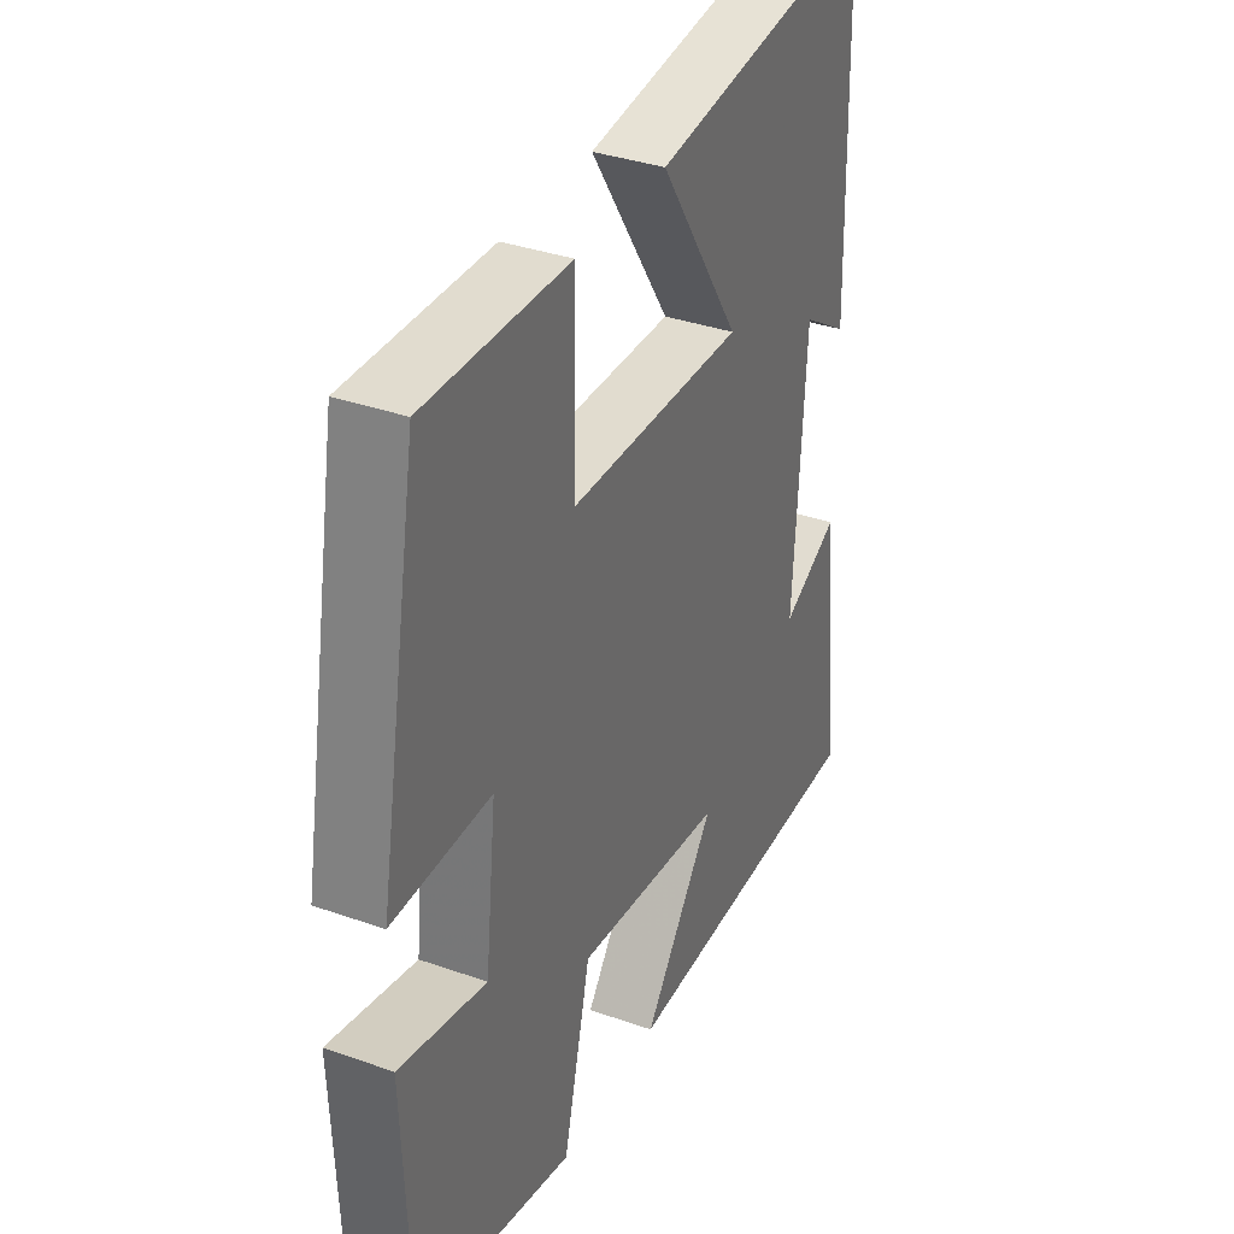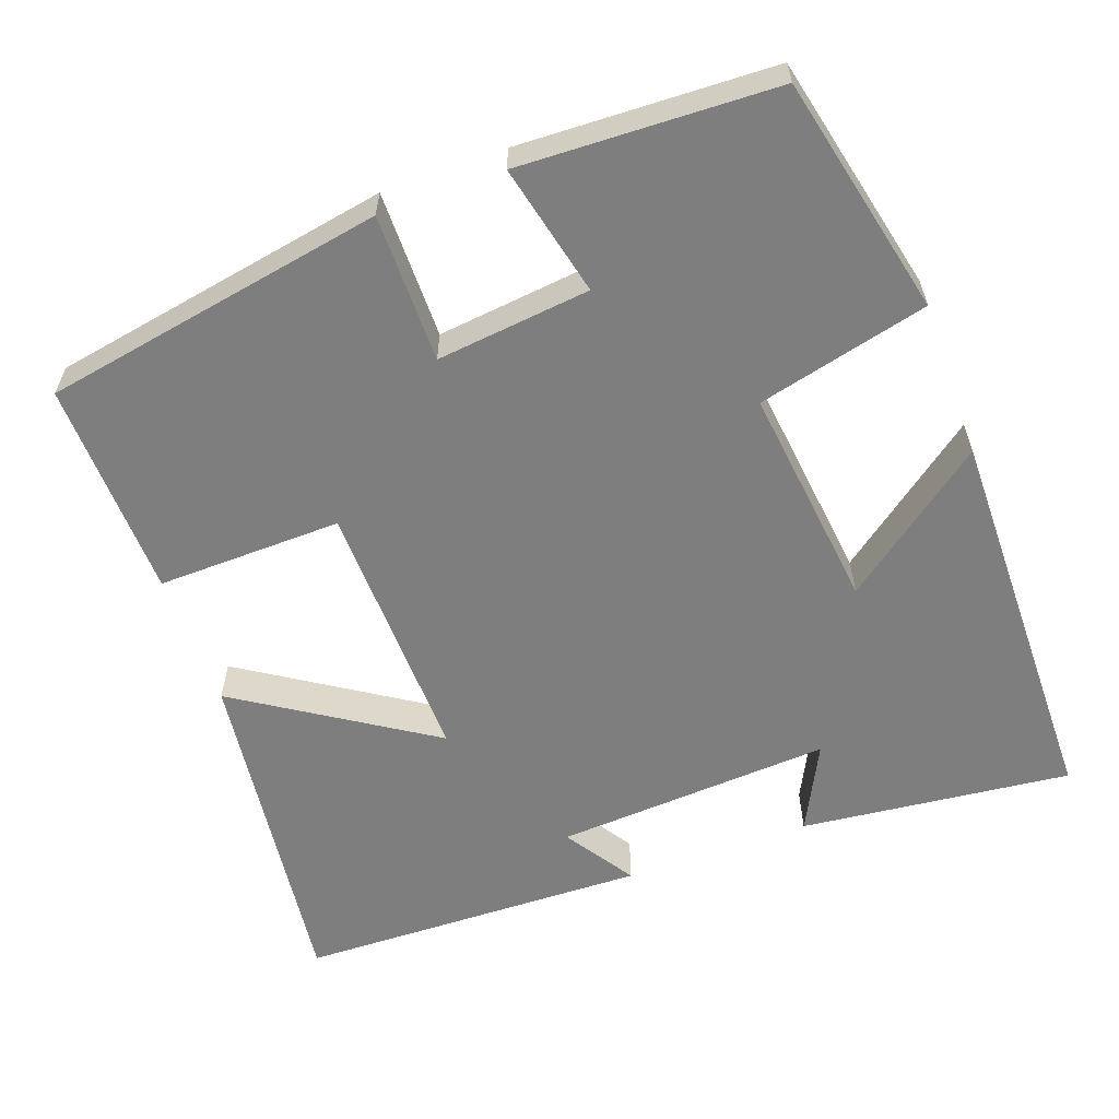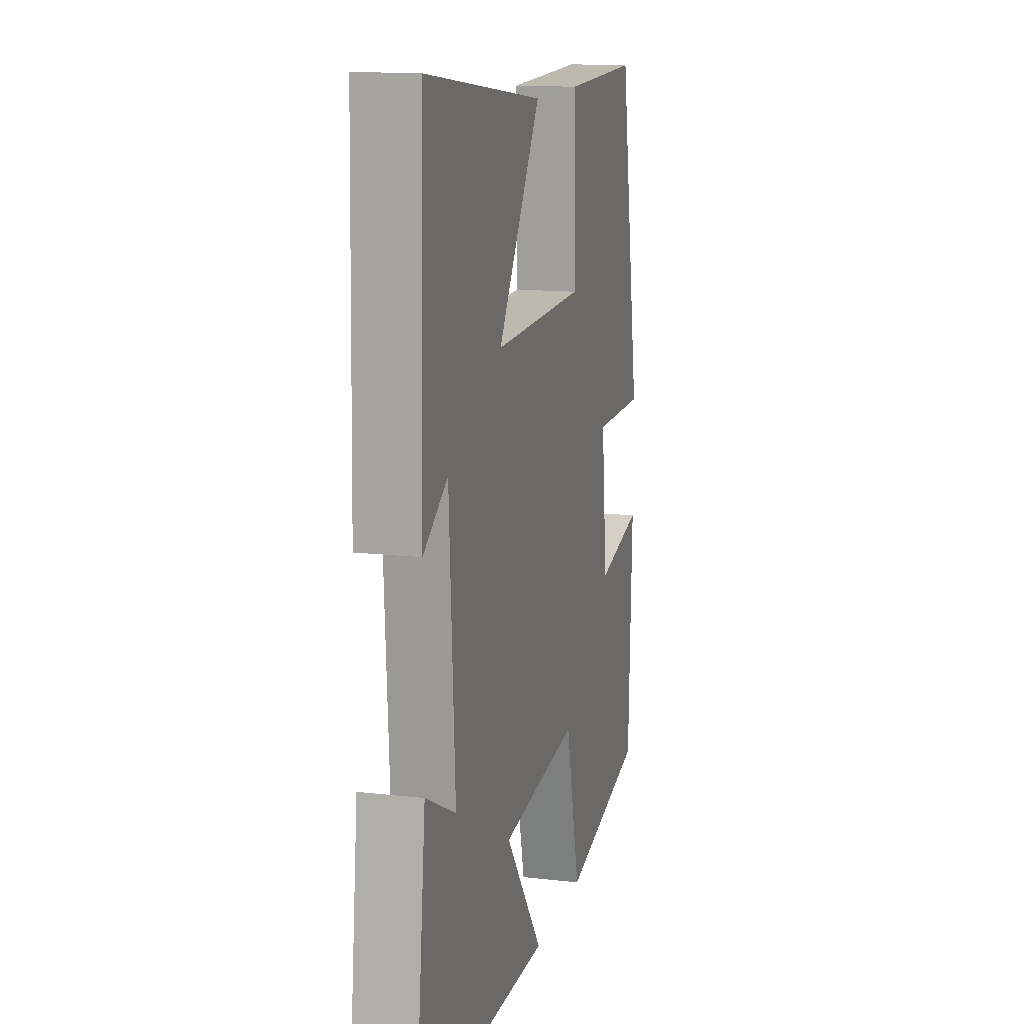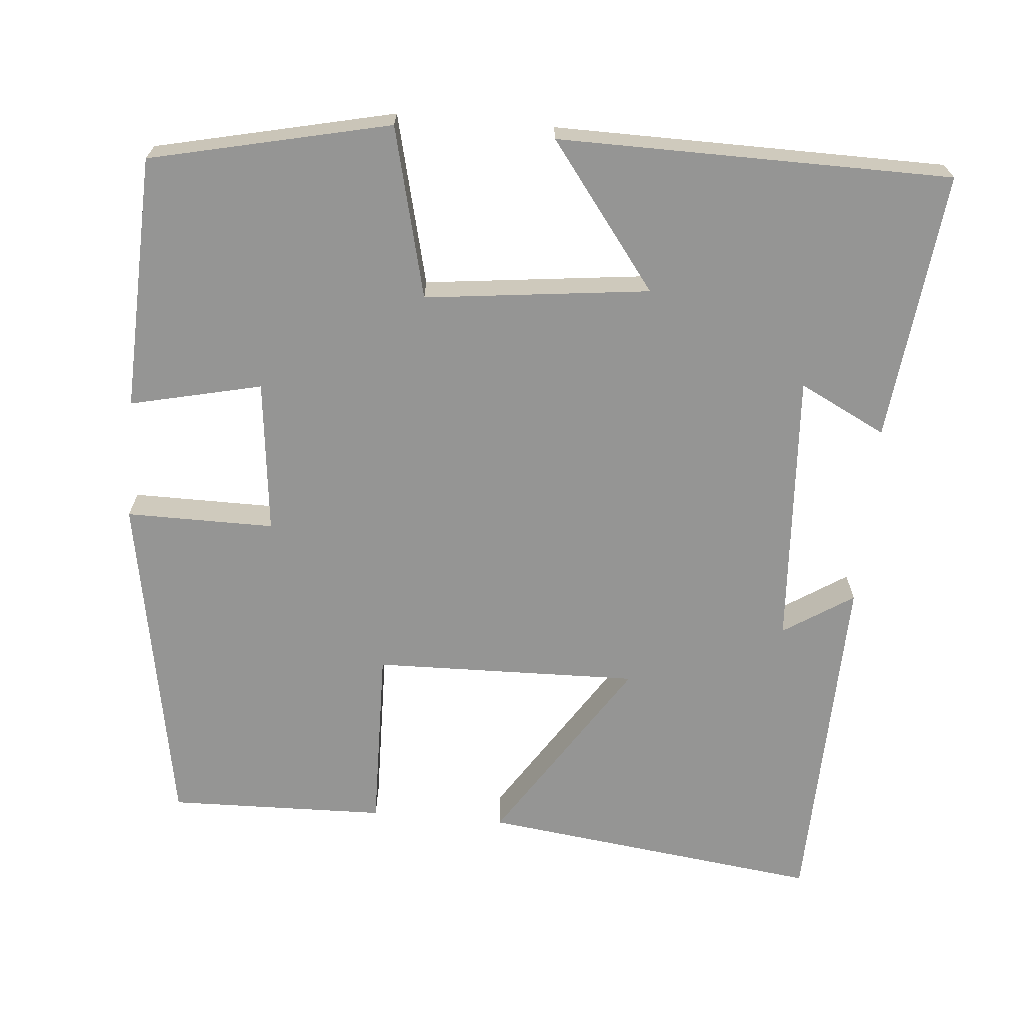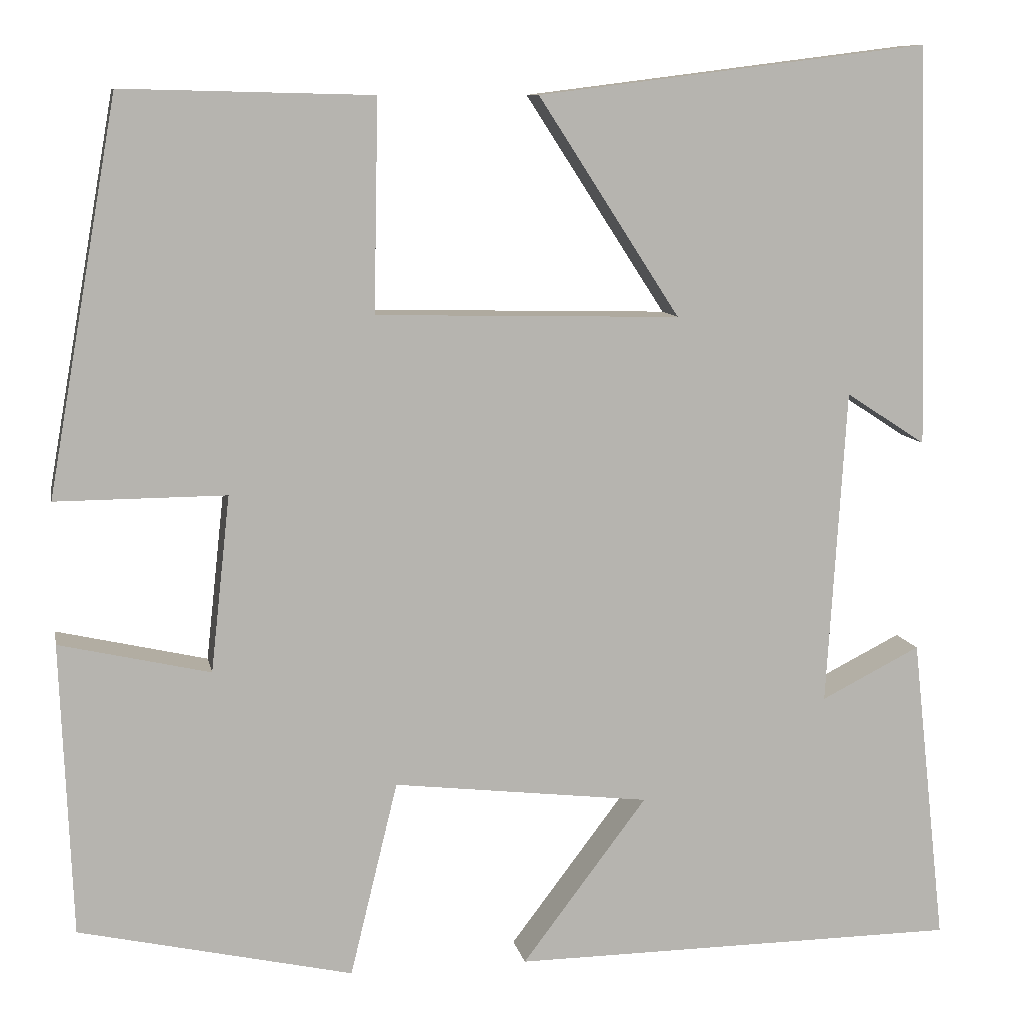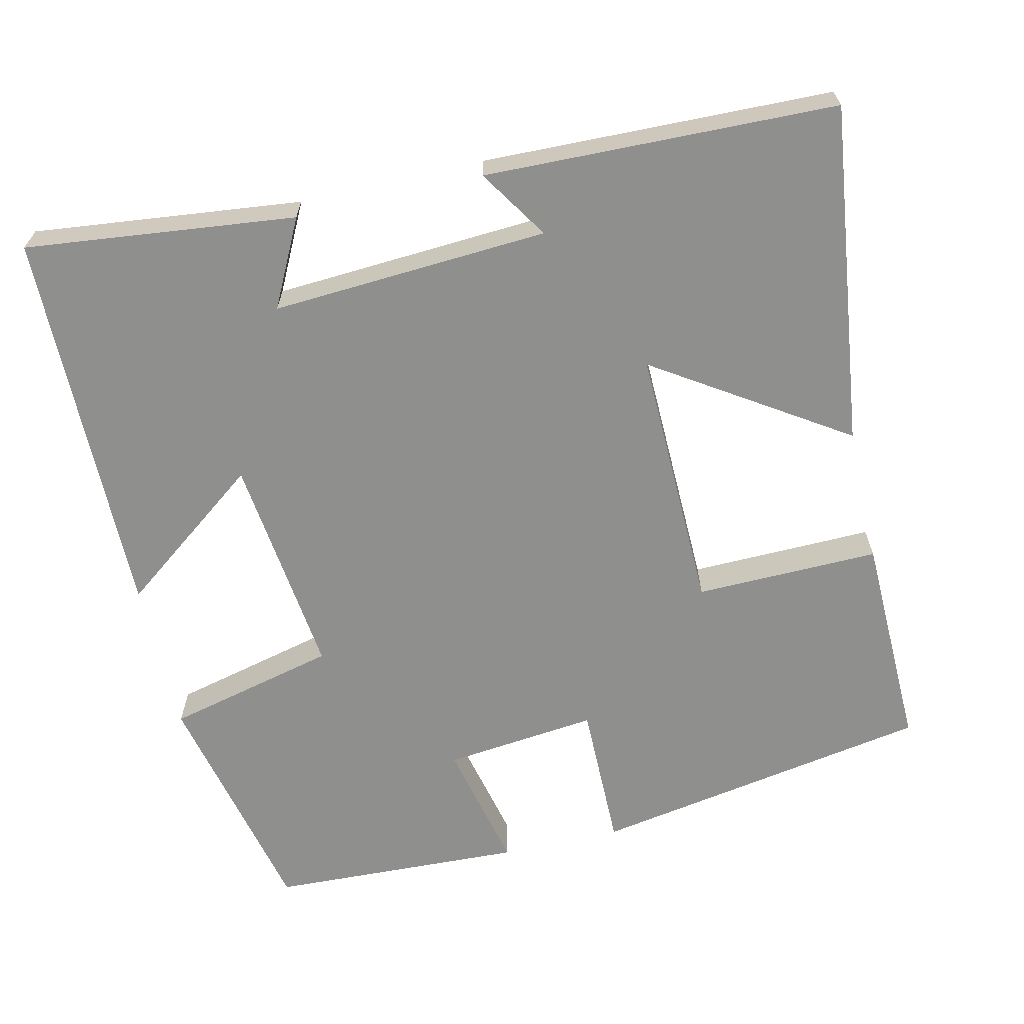
<metadata>
{"format":"obj","ext":"obj","renderer":"f3d","projection":"perspective","resolution":1024,"background":"white","views":[{"elev":35.5,"azim":115.0,"up":"+Z"},{"elev":-59.4,"azim":110.0,"up":"+Y"},{"elev":13.8,"azim":-75.6,"up":"+Z"},{"elev":-67.4,"azim":175.0,"up":"+Y"},{"elev":9.6,"azim":169.0,"up":"+Z"},{"elev":-65.2,"azim":-77.1,"up":"+Y"}]}
</metadata>
<code>
v 0.487 0.07 -0.43
v 0.176 0.07 -0.5
v 0.122 0.07 -0.278
v -0.17 0.07 -0.312
v -0.028 0.07 -0.5
v -0.539 0.07 -0.495
v -0.5 0.07 -0.144
v -0.387 0.07 -0.201
v -0.409 0.07 0.159
v -0.5 0.07 0.1
v -0.488 0.07 0.556
v -0.043 0.07 0.5
v -0.204 0.07 0.252
v 0.142 0.07 0.26
v 0.137 0.07 0.5
v 0.421 0.07 0.507
v 0.5 0.07 0.062
v 0.307 0.07 0.063
v 0.329 0.07 -0.137
v 0.5 0.07 -0.098
v 0.487 0 -0.43
v 0.176 0 -0.5
v 0.122 0 -0.278
v -0.17 0 -0.312
v -0.028 0 -0.5
v -0.539 0 -0.495
v -0.5 0 -0.144
v -0.387 0 -0.201
v -0.409 0 0.159
v -0.5 0 0.1
v -0.488 0 0.556
v -0.043 0 0.5
v -0.204 0 0.252
v 0.142 0 0.26
v 0.137 0 0.5
v 0.421 0 0.507
v 0.5 0 0.062
v 0.307 0 0.063
v 0.329 0 -0.137
v 0.5 0 -0.098
f 19 20 1 2
f 18 19 2 3
f 15 16 17 18
f 14 15 18
f 13 14 18 3
f 11 12 13
f 11 13 3 4
f 9 10 11
f 9 11 4
f 8 9 4
f 6 7 8
f 4 5 6 8
f 22 21 40 39
f 23 22 39 38
f 38 37 36 35
f 38 35 34
f 23 38 34 33
f 33 32 31
f 24 23 33 31
f 31 30 29
f 24 31 29
f 24 29 28
f 28 27 26
f 28 26 25 24
f 1 21 22 2
f 2 22 23 3
f 3 23 24 4
f 4 24 25 5
f 5 25 26 6
f 6 26 27 7
f 7 27 28 8
f 8 28 29 9
f 9 29 30 10
f 10 30 31 11
f 11 31 32 12
f 12 32 33 13
f 13 33 34 14
f 14 34 35 15
f 15 35 36 16
f 16 36 37 17
f 17 37 38 18
f 18 38 39 19
f 19 39 40 20
f 20 40 21 1

</code>
